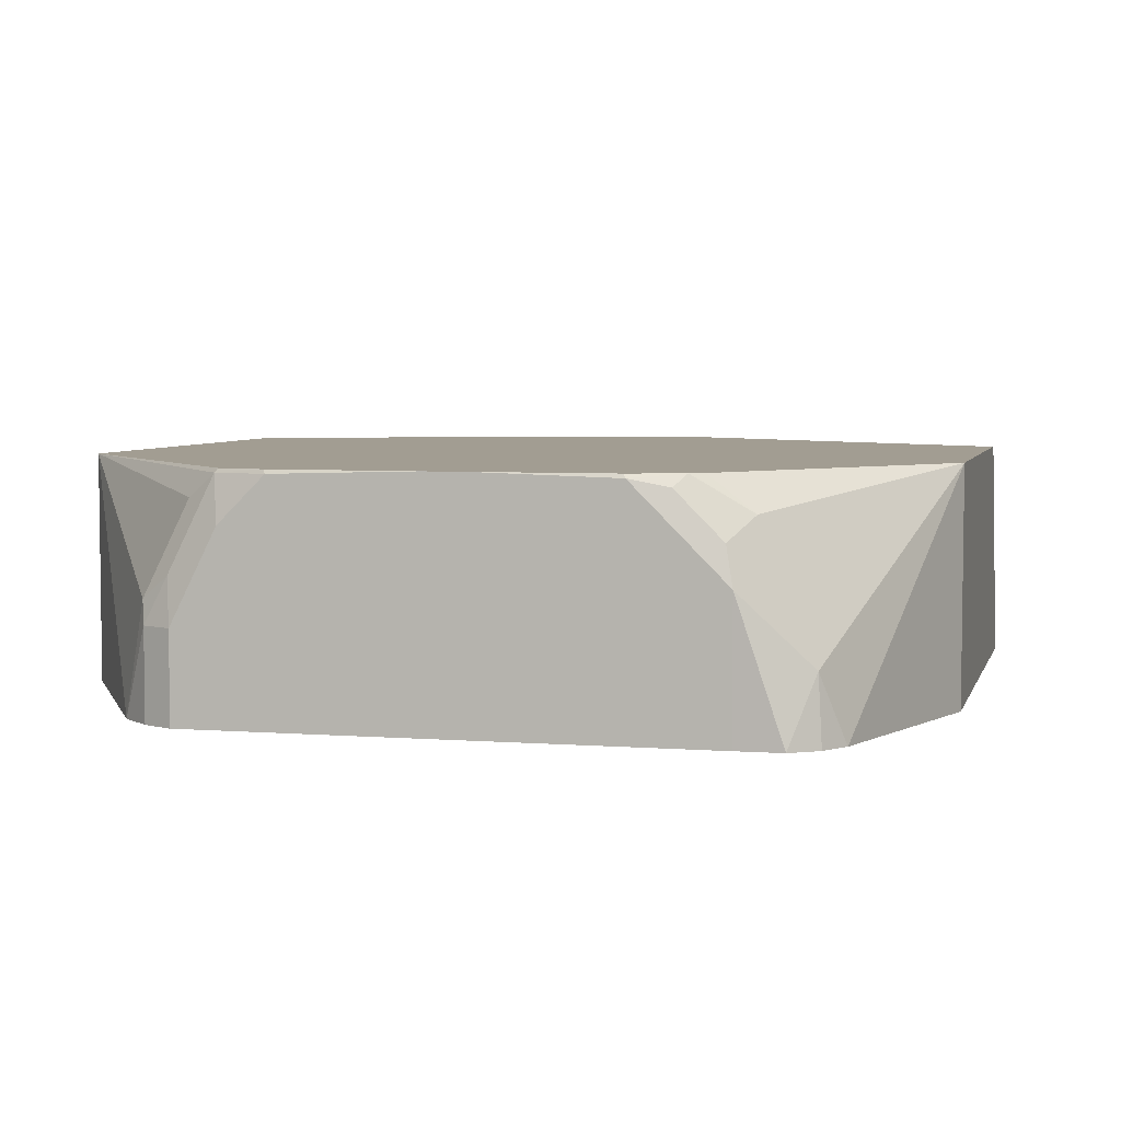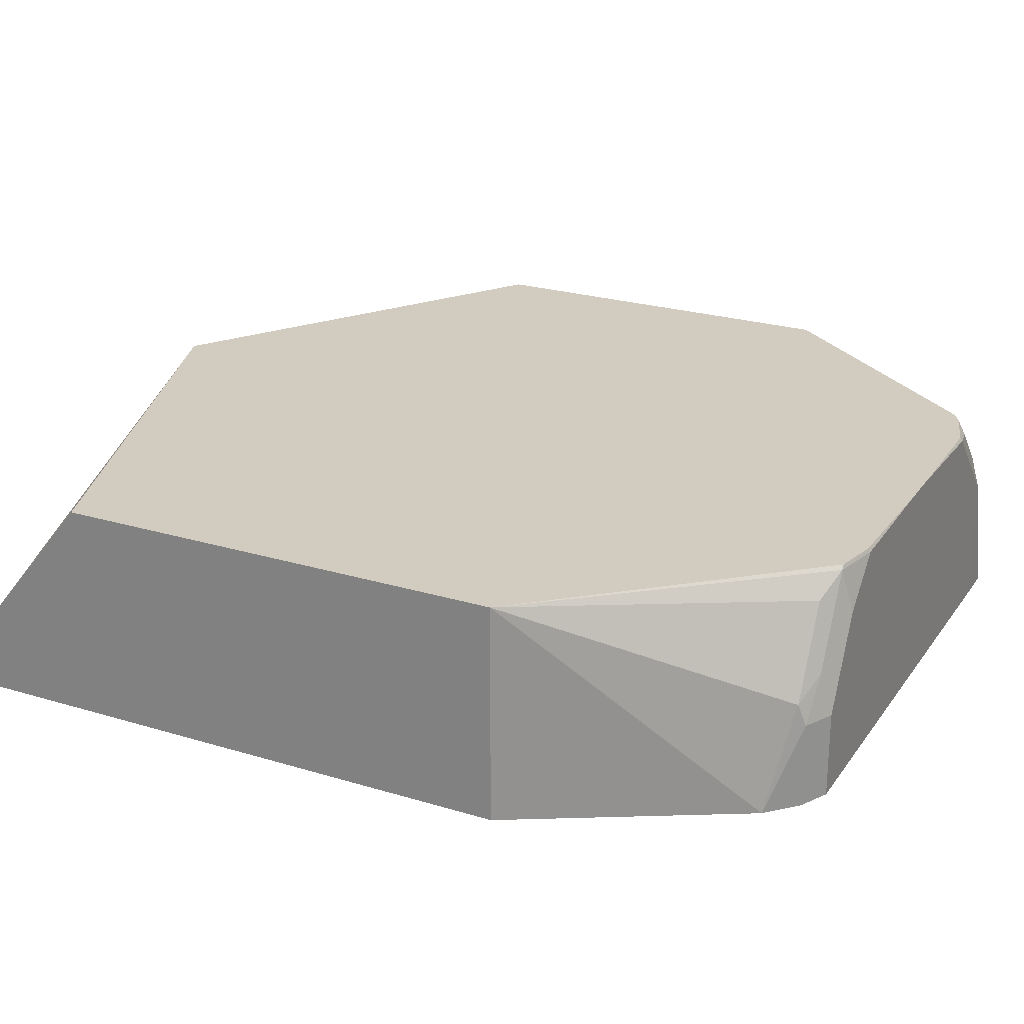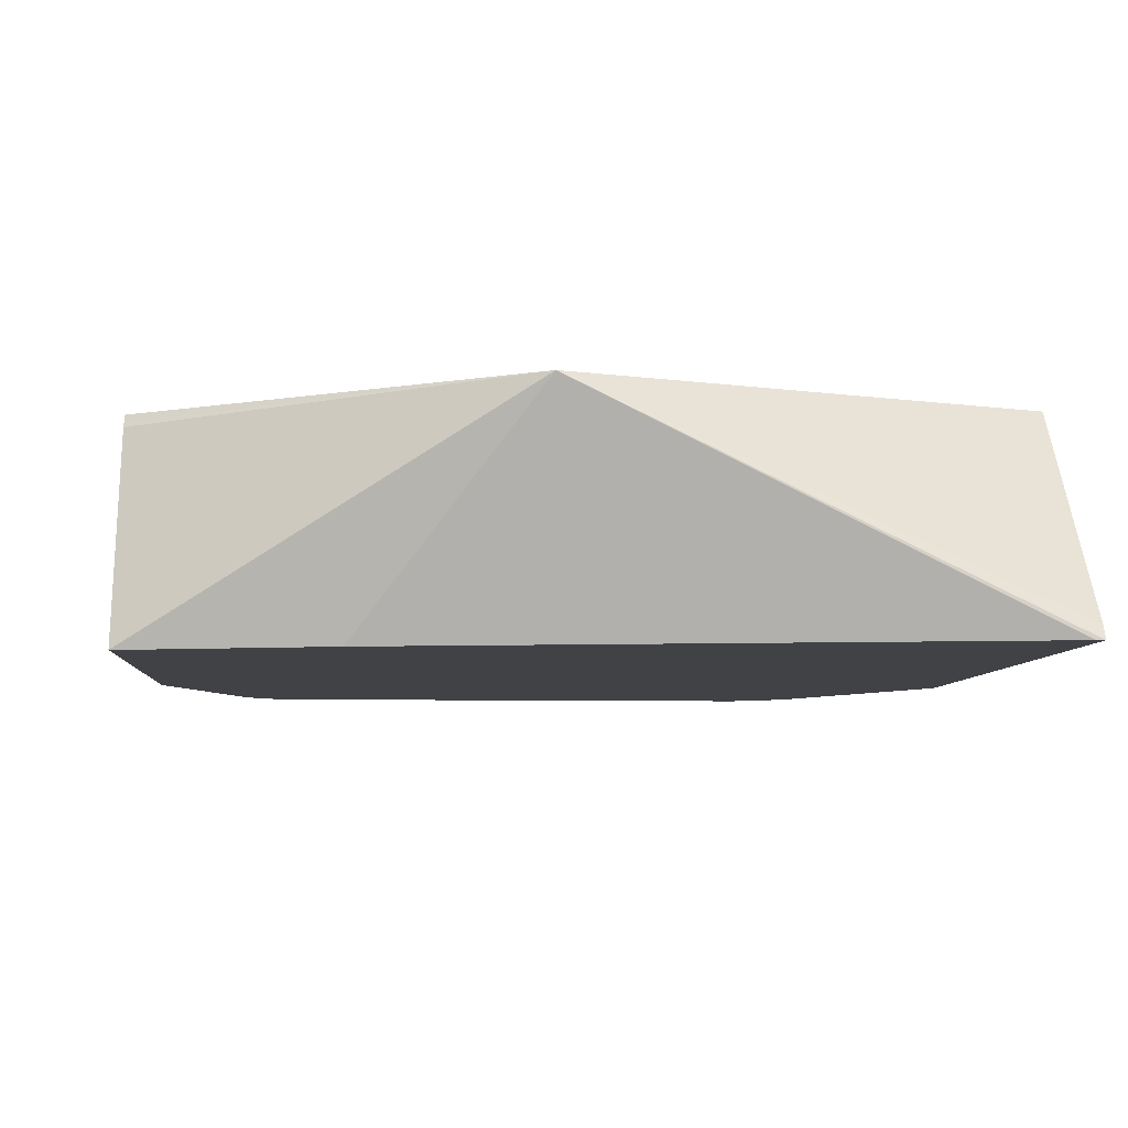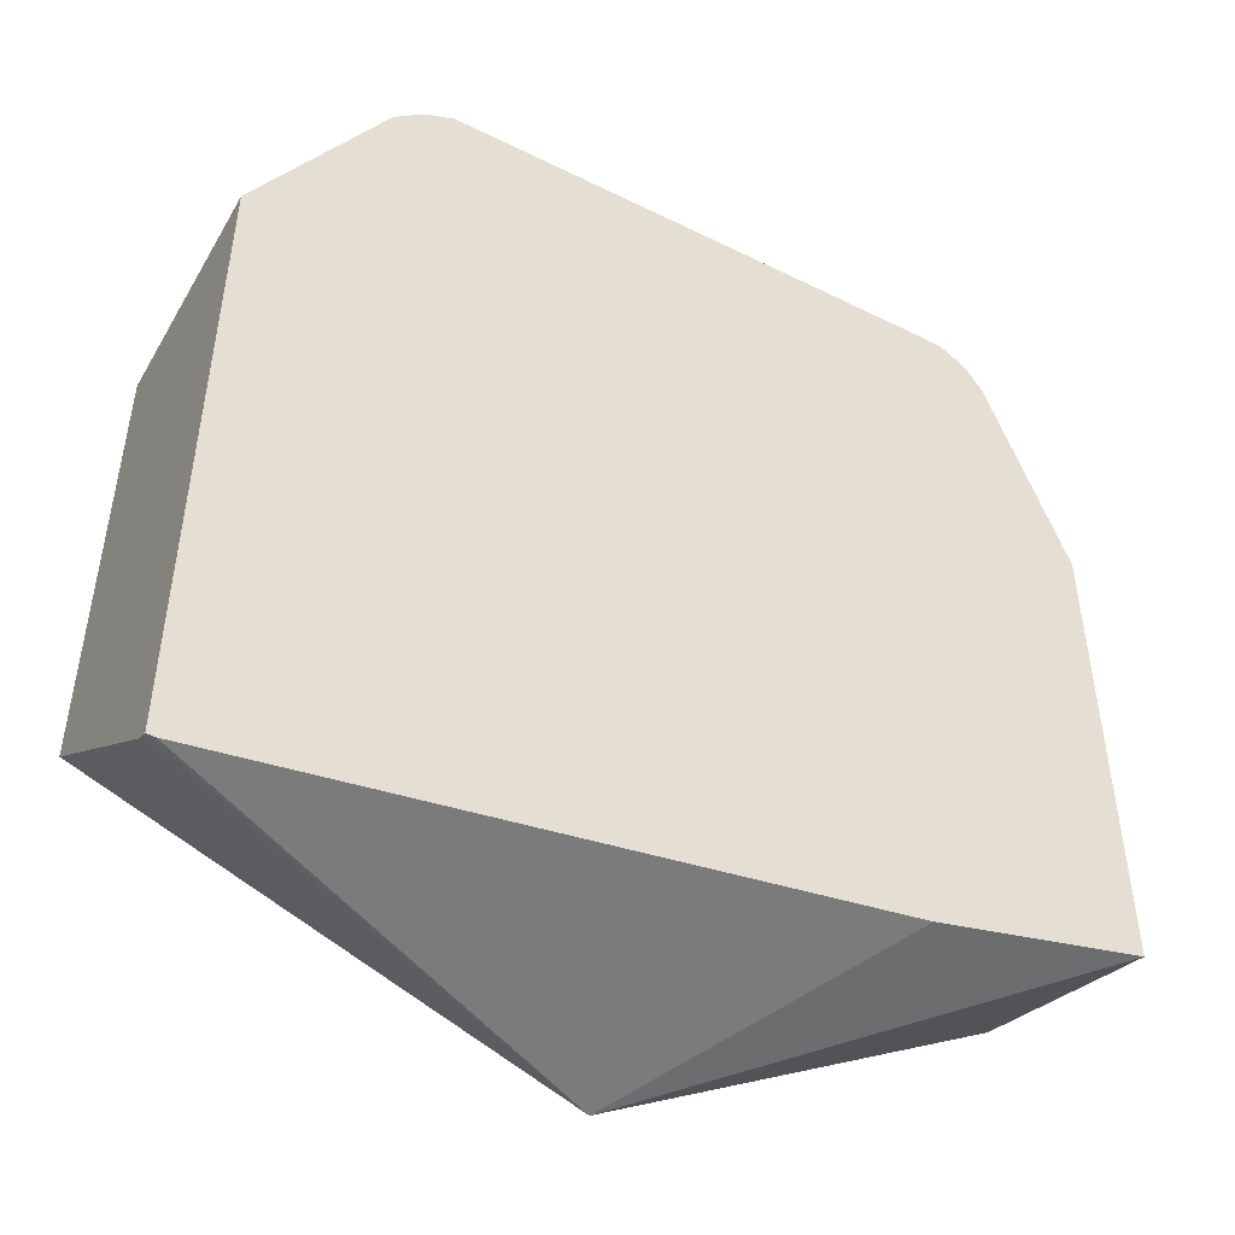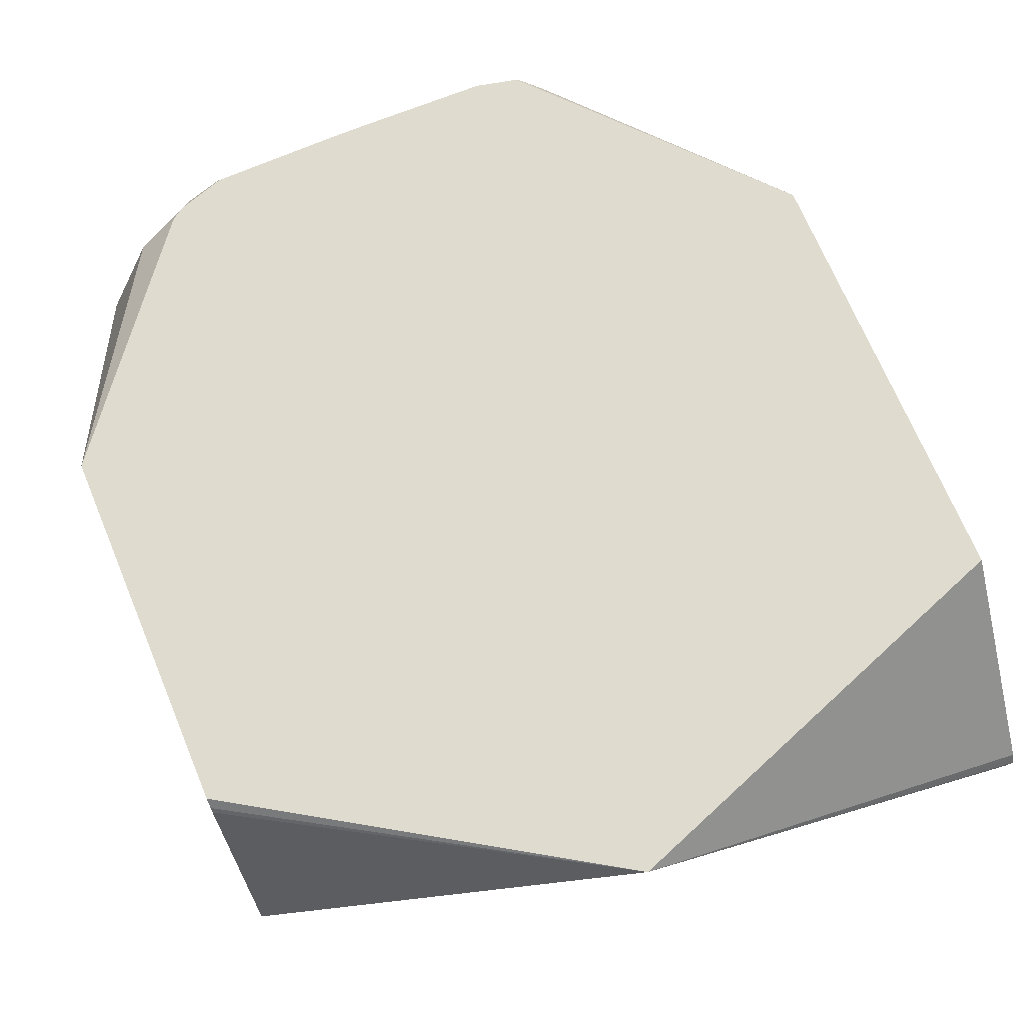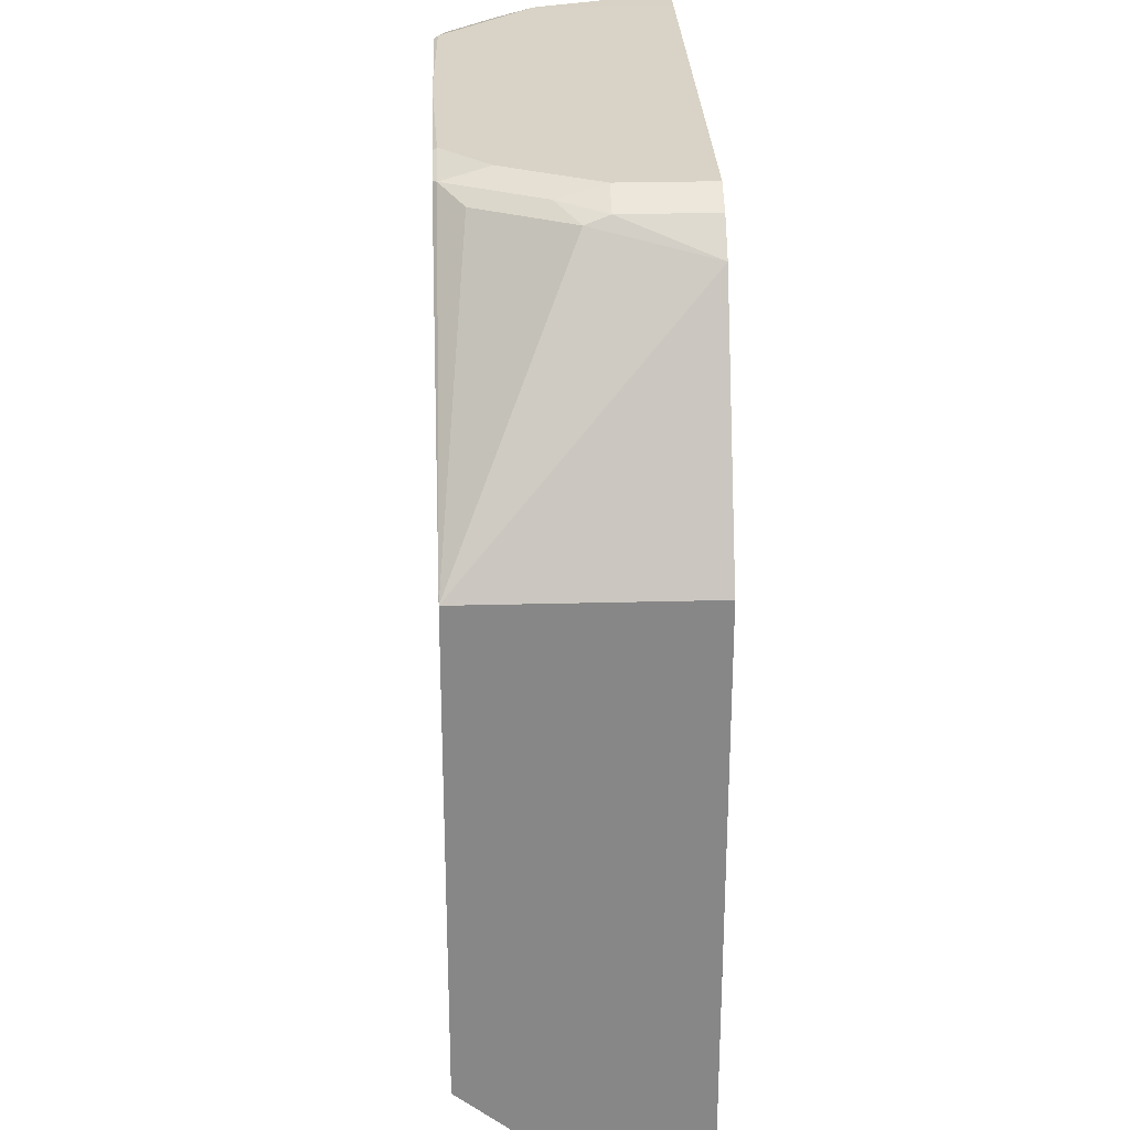
<metadata>
{"format":"obj","ext":"obj","renderer":"f3d","projection":"perspective","resolution":1024,"background":"white","views":[{"elev":4.9,"azim":13.9,"up":"+Y"},{"elev":24.2,"azim":-63.3,"up":"+Y"},{"elev":-6.5,"azim":176.0,"up":"+Y"},{"elev":-48.5,"azim":-28.9,"up":"+Z"},{"elev":70.4,"azim":157.3,"up":"+Y"},{"elev":27.8,"azim":-92.3,"up":"+Z"}]}
</metadata>
<code>
v -0.04312 0.2226 0.2045
v -0.04312 0.234 0.2044
v -0.07409 0.2226 0.2954
v -0.04312 0.2226 0.003981
v -0.04312 0.3156 0.2032
v -0.08316 0.2494 0.3048
v -0.07478 0.2226 0.2964
v -0.1285 0.2226 -0.01801
v -0.2016 0.3156 -0.05859
v -0.04312 0.3099 0.0362
v -0.1222 0.3156 0.3026
v -0.1047 0.3017 0.3017
v -0.04312 0.3156 0.04127
v -0.1109 0.2771 0.314
v -0.09257 0.2226 0.3139
v -0.09151 0.2226 0.3132
v -0.08149 0.2226 0.3065
v -0.3879 0.2226 -0.06419
v -0.3912 0.2226 -0.06419
v -0.3912 0.2256 -0.06267
v -0.3912 0.2278 -0.06156
v -0.3912 0.3156 0.01005
v -0.04312 0.312 0.03775
v -0.1277 0.3156 0.3063
v -0.1139 0.2925 0.3109
v -0.1478 0.314 0.314
v -0.1109 0.2226 0.314
v -0.3912 0.2226 0.2032
v -0.3912 0.3156 0.2032
v -0.1486 0.3156 0.3132
v -0.1324 0.311 0.3109
v -0.2032 0.3156 0.314
v -0.314 0.2226 0.314
v -0.3388 0.2226 0.2961
v -0.3279 0.2679 0.3048
v -0.3094 0.3048 0.3048
v -0.2979 0.314 0.3094
v -0.2967 0.3156 0.3086
v -0.2201 0.3156 0.314
v -0.314 0.2586 0.314
v -0.3258 0.2226 0.3082
v -0.3263 0.2226 0.3079
v -0.3263 0.2586 0.3079
v -0.3163 0.2771 0.3094
v -0.2955 0.2956 0.314
v -0.2771 0.314 0.314
v -0.2779 0.3156 0.3132
v -0.2959 0.3156 0.3092
f 14 33 27
f 14 27 15
f 19 28 29
f 24 30 26
f 19 22 21
f 19 21 20
f 14 40 33
f 19 29 22
f 14 45 40
f 9 23 10
f 14 39 46
f 14 32 39
f 14 26 32
f 14 31 26
f 14 25 31
f 12 25 14
f 12 24 25
f 11 24 12
f 24 26 31
f 9 13 23
f 14 46 45
f 24 31 25
f 35 43 44
f 28 34 29
f 9 21 22
f 41 43 42
f 40 43 41
f 40 44 43
f 39 47 46
f 37 48 38
f 37 47 48
f 37 46 47
f 37 45 46
f 26 30 32
f 37 40 45
f 35 37 36
f 35 44 37
f 34 43 35
f 34 42 43
f 33 40 41
f 29 37 38
f 29 36 37
f 29 35 36
f 29 34 35
f 37 44 40
f 9 20 21
f 5 12 6
f 9 18 19
f 1 5 2
f 1 13 5
f 1 23 13
f 1 10 23
f 1 4 10
f 1 8 4
f 1 18 8
f 1 19 18
f 1 28 19
f 1 34 28
f 1 42 34
f 1 41 42
f 1 33 41
f 1 27 33
f 1 15 27
f 1 16 15
f 1 17 16
f 1 3 7
f 1 2 3
f 2 5 3
f 3 6 7
f 1 7 17
f 4 8 9
f 3 5 6
f 8 18 9
f 6 16 17
f 6 15 16
f 6 14 15
f 6 12 14
f 5 24 11
f 5 30 24
f 5 32 30
f 5 39 32
f 6 17 7
f 5 48 47
f 5 47 39
f 5 11 12
f 9 19 20
f 5 13 9
f 4 9 10
f 5 22 29
f 5 29 38
f 5 38 48
f 5 9 22

</code>
